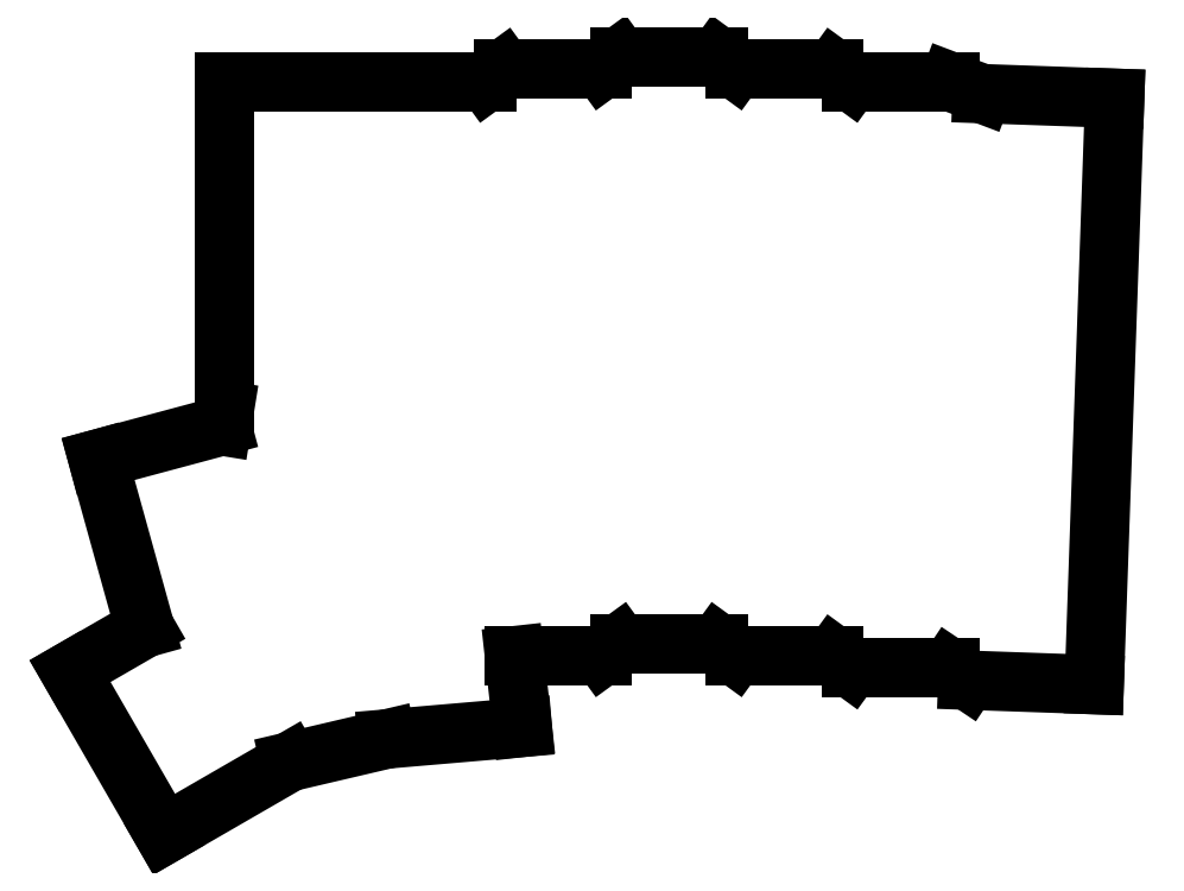
<metadata>
{"format":"dxf","ext":"dxf","renderer":"ezdxf+matplotlib","layout":"modelspace","background":"white","min_lineweight":24,"dpi":150}
</metadata>
<code>
0
SECTION
2
ENTITIES
0
LINE
8
0
10
352.6
20
-66.74
11
374.1
21
-67.49
0
LINE
8
0
10
374.1
20
-67.49
11
370.8
21
-162.4
0
LINE
8
0
10
370.8
20
-162.4
11
350.3
21
-161.7
0
LINE
8
0
10
350.3
20
-161.7
11
347.3
21
-159.8
0
LINE
8
0
10
347.3
20
-159.8
11
331.3
21
-159.8
0
LINE
8
0
10
331.3
20
-159.8
11
328.6
21
-157.8
0
LINE
8
0
10
328.6
20
-157.8
11
312.6
21
-157.8
0
LINE
8
0
10
312.6
20
-157.8
11
309.8
21
-155.8
0
LINE
8
0
10
309.8
20
-155.8
11
293.8
21
-155.8
0
LINE
8
0
10
293.8
20
-155.8
11
291.1
21
-157.8
0
LINE
8
0
10
291.1
20
-157.8
11
276.8
21
-157.8
0
LINE
8
0
10
276.8
20
-157.8
11
278.1
21
-169.4
0
LINE
8
0
10
278.1
20
-169.4
11
256.2
21
-171.2
0
LINE
8
0
10
256.2
20
-171.2
11
240.5
21
-174.9
0
LINE
8
0
10
240.5
20
-174.9
11
220.1
21
-186.7
0
LINE
8
0
10
220.1
20
-186.7
11
204.9
21
-160.3
0
LINE
8
0
10
204.9
20
-160.3
11
217
21
-153.3
0
LINE
8
0
10
217
20
-153.3
11
209.4
21
-125.9
0
LINE
8
0
10
209.4
20
-125.9
11
229.4
21
-120.5
0
LINE
8
0
10
229.4
20
-120.5
11
229.8
21
-118
0
LINE
8
0
10
229.8
20
-118
11
229.8
21
-64.75
0
LINE
8
0
10
229.8
20
-64.75
11
272.3
21
-64.75
0
LINE
8
0
10
272.3
20
-64.75
11
275.1
21
-62.75
0
LINE
8
0
10
275.1
20
-62.75
11
291.1
21
-62.75
0
LINE
8
0
10
291.1
20
-62.75
11
293.8
21
-60.75
0
LINE
8
0
10
293.8
20
-60.75
11
309.8
21
-60.75
0
LINE
8
0
10
309.8
20
-60.75
11
312.6
21
-62.75
0
LINE
8
0
10
312.6
20
-62.75
11
328.6
21
-62.75
0
LINE
8
0
10
328.6
20
-62.75
11
331.3
21
-64.75
0
LINE
8
0
10
331.3
20
-64.75
11
347.3
21
-64.75
0
LINE
8
0
10
347.3
20
-64.75
11
352.6
21
-66.74
0
ENDSEC
0
EOF

</code>
